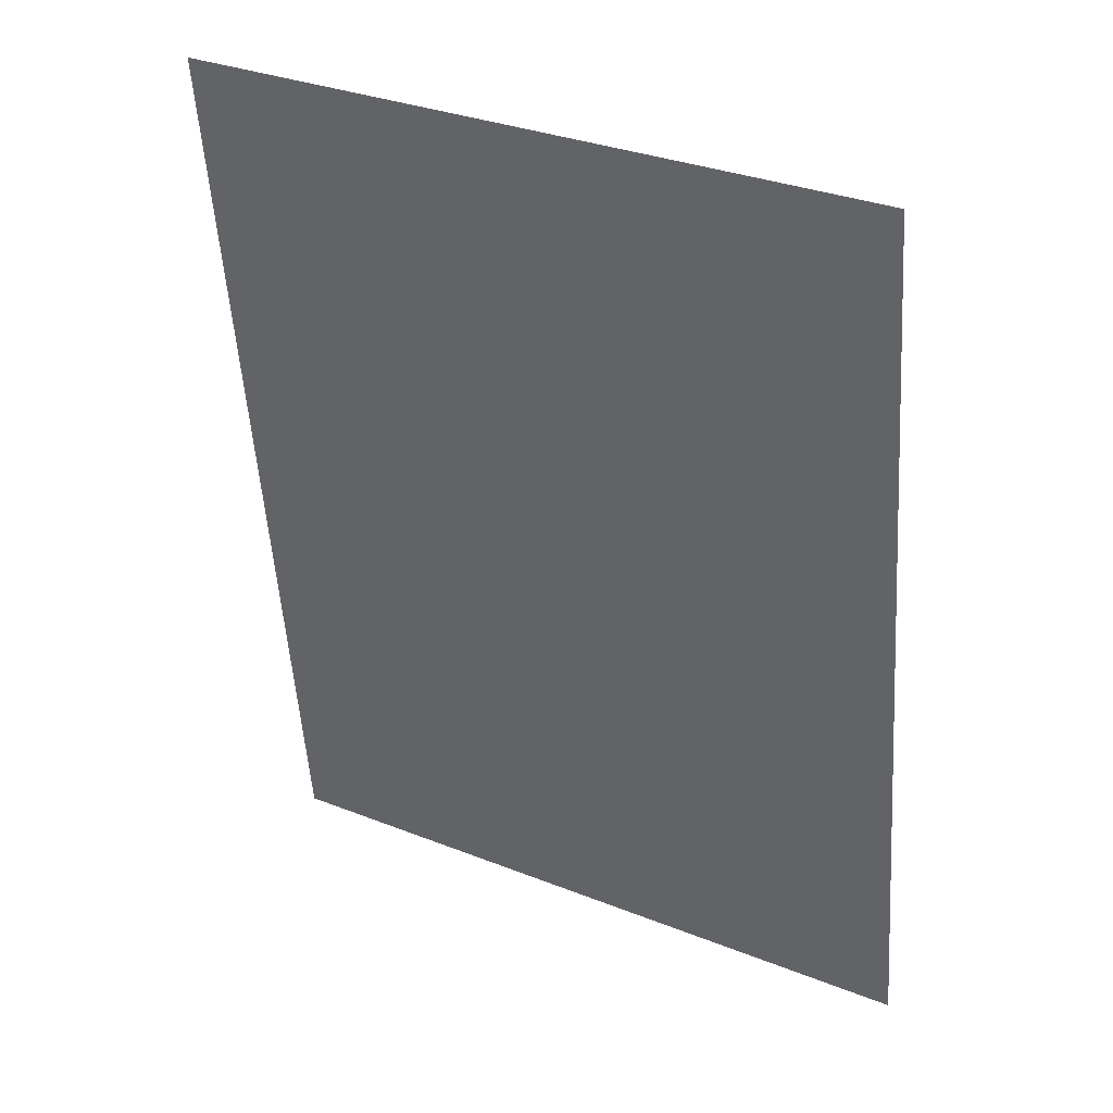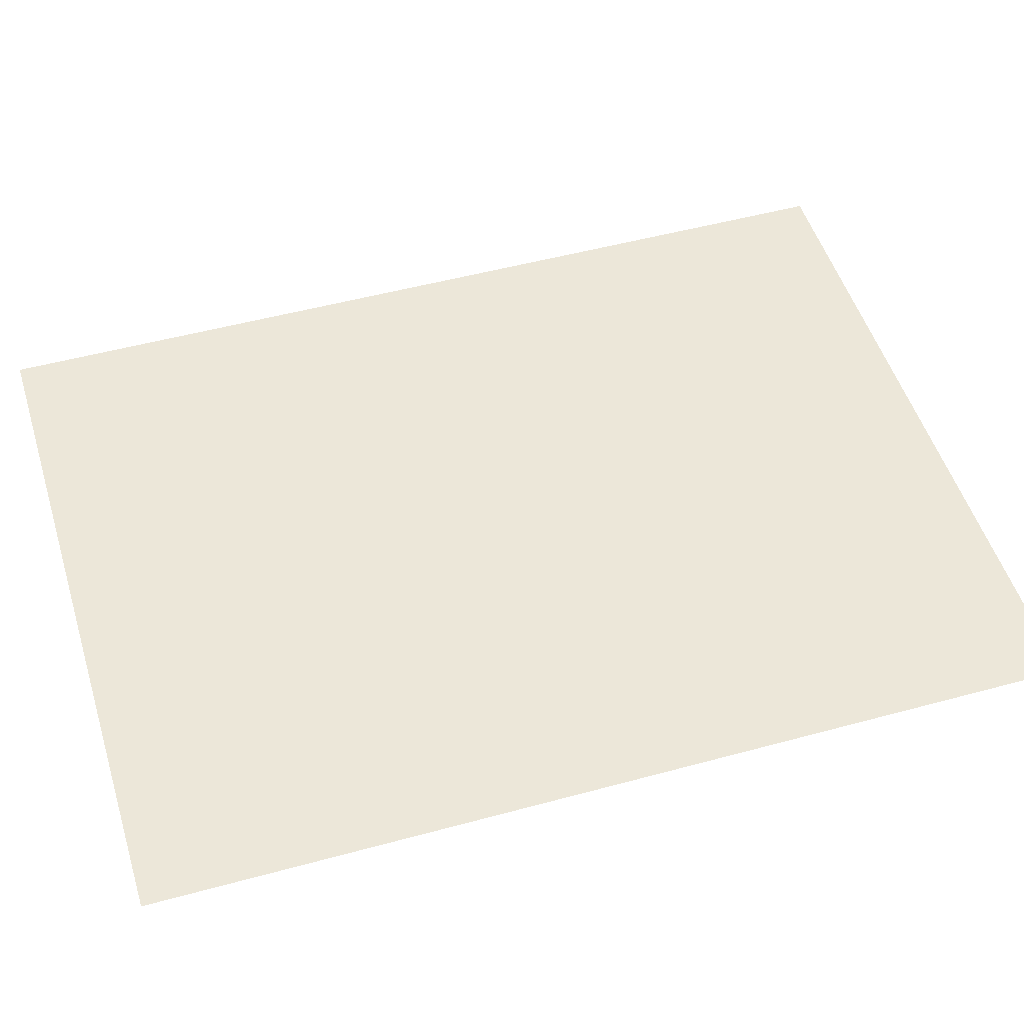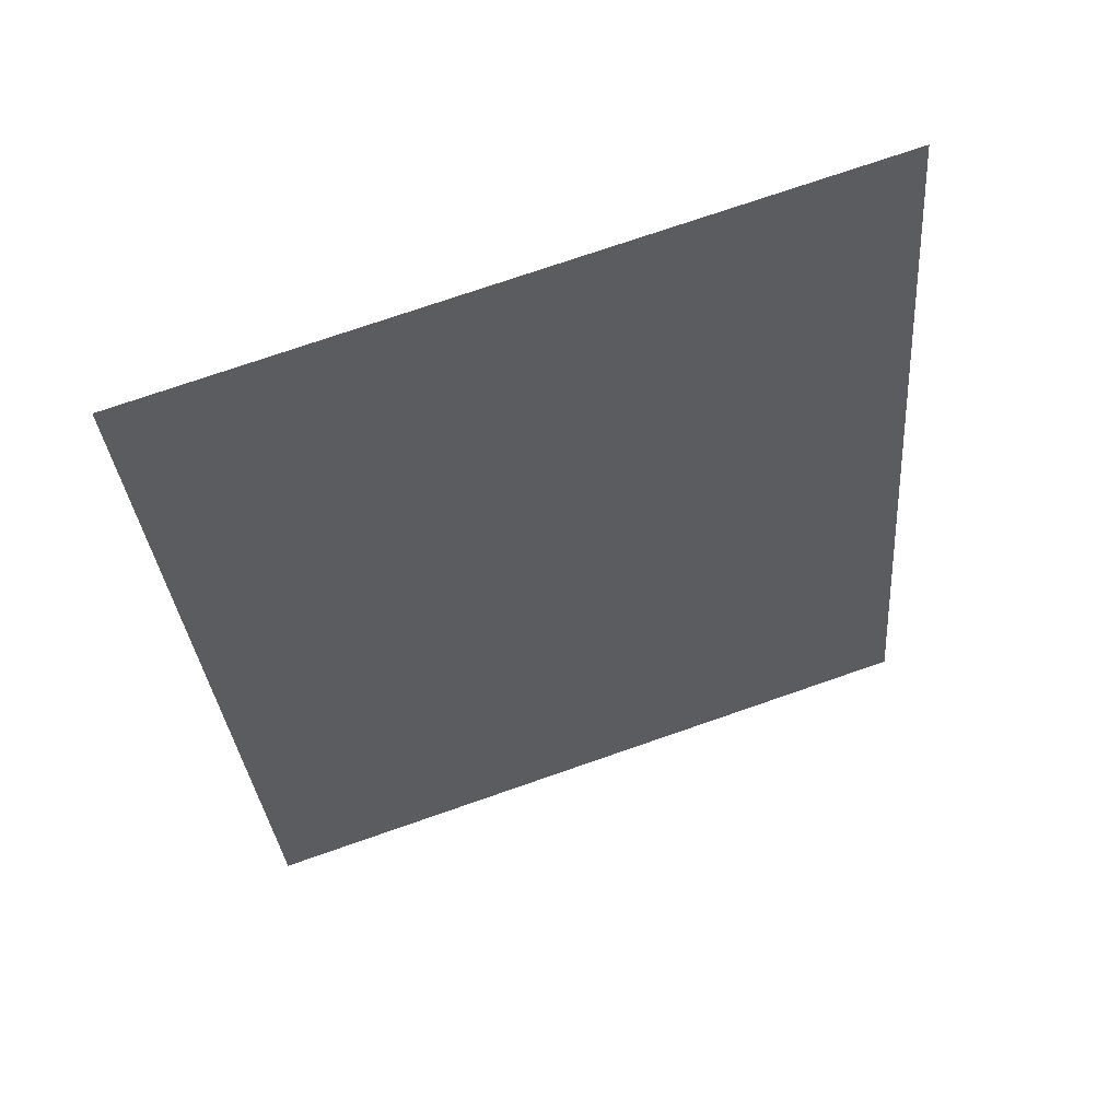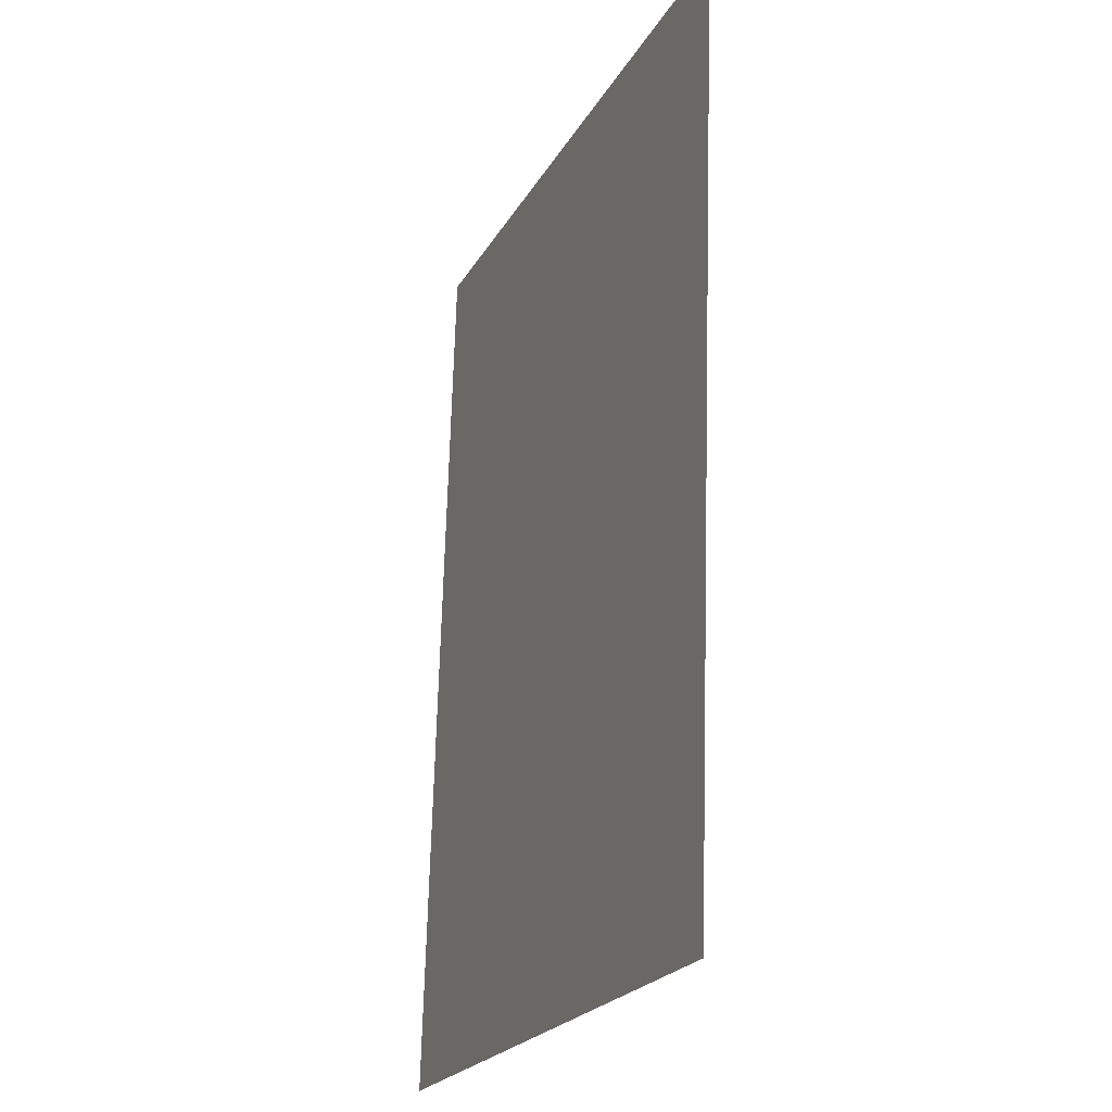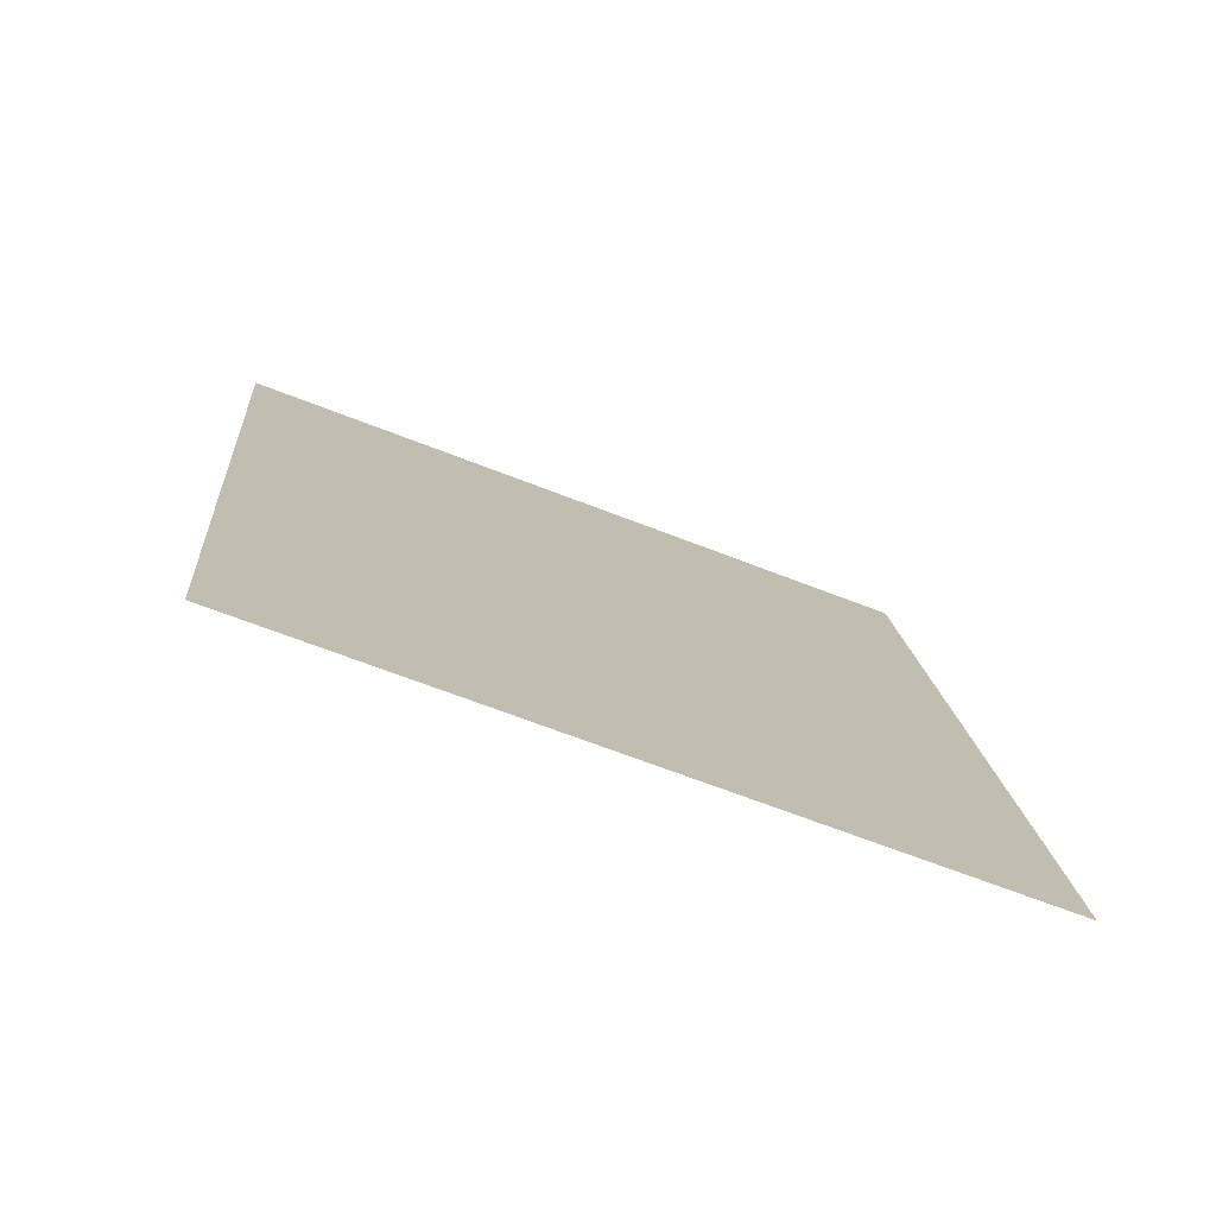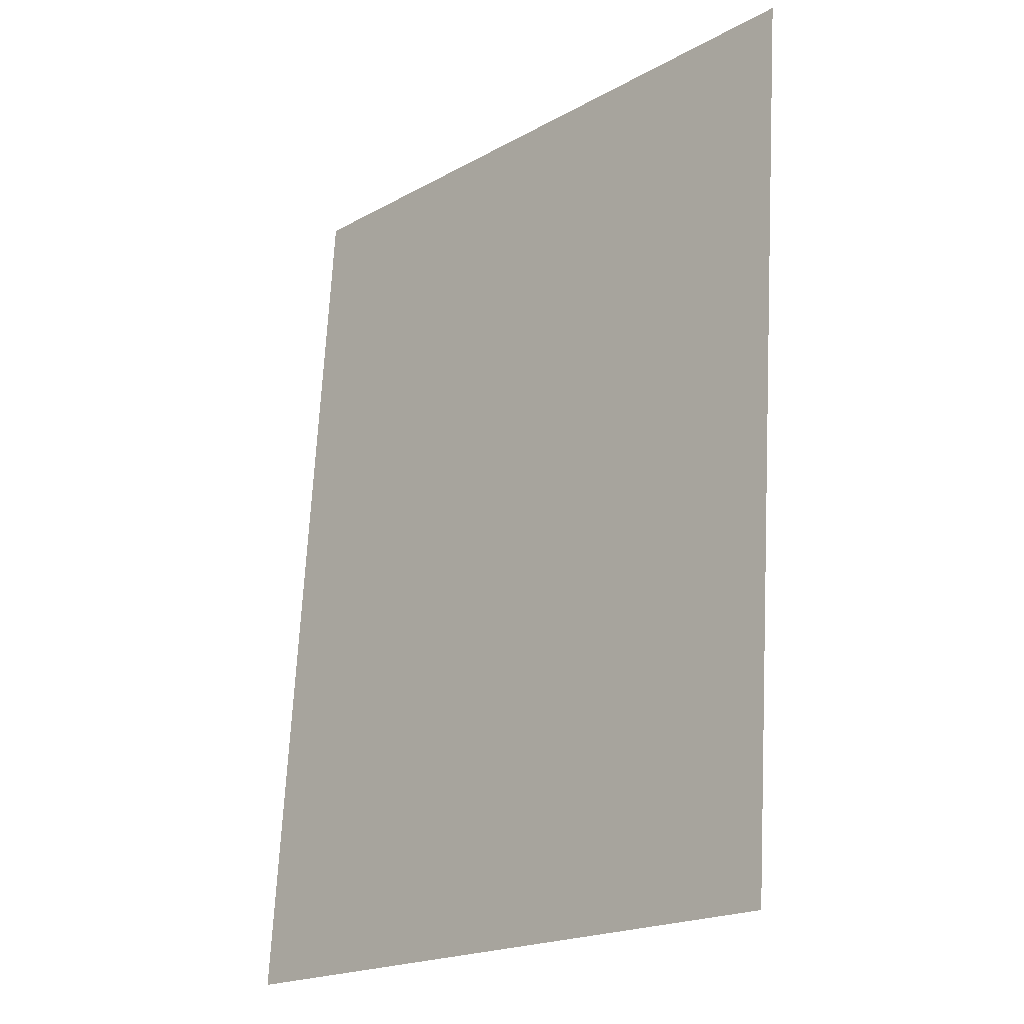
<metadata>
{"format":"obj","ext":"obj","renderer":"f3d","projection":"perspective","resolution":1024,"background":"white","views":[{"elev":39.6,"azim":-150.3,"up":"+Z"},{"elev":49.9,"azim":77.6,"up":"+Y"},{"elev":59.1,"azim":161.2,"up":"+Z"},{"elev":-25.6,"azim":68.9,"up":"+Z"},{"elev":-77.4,"azim":158.8,"up":"+Z"},{"elev":-24.7,"azim":47.0,"up":"+Z"}]}
</metadata>
<code>
g Plane20
v 21.96 -0.0003777 24.49
v 17.95 -0.0003777 -27.56
v -17.95 -0.0003777 27.56
v -21.96 -0.0003777 -24.49
f 3 1 2
f 2 4 3

</code>
